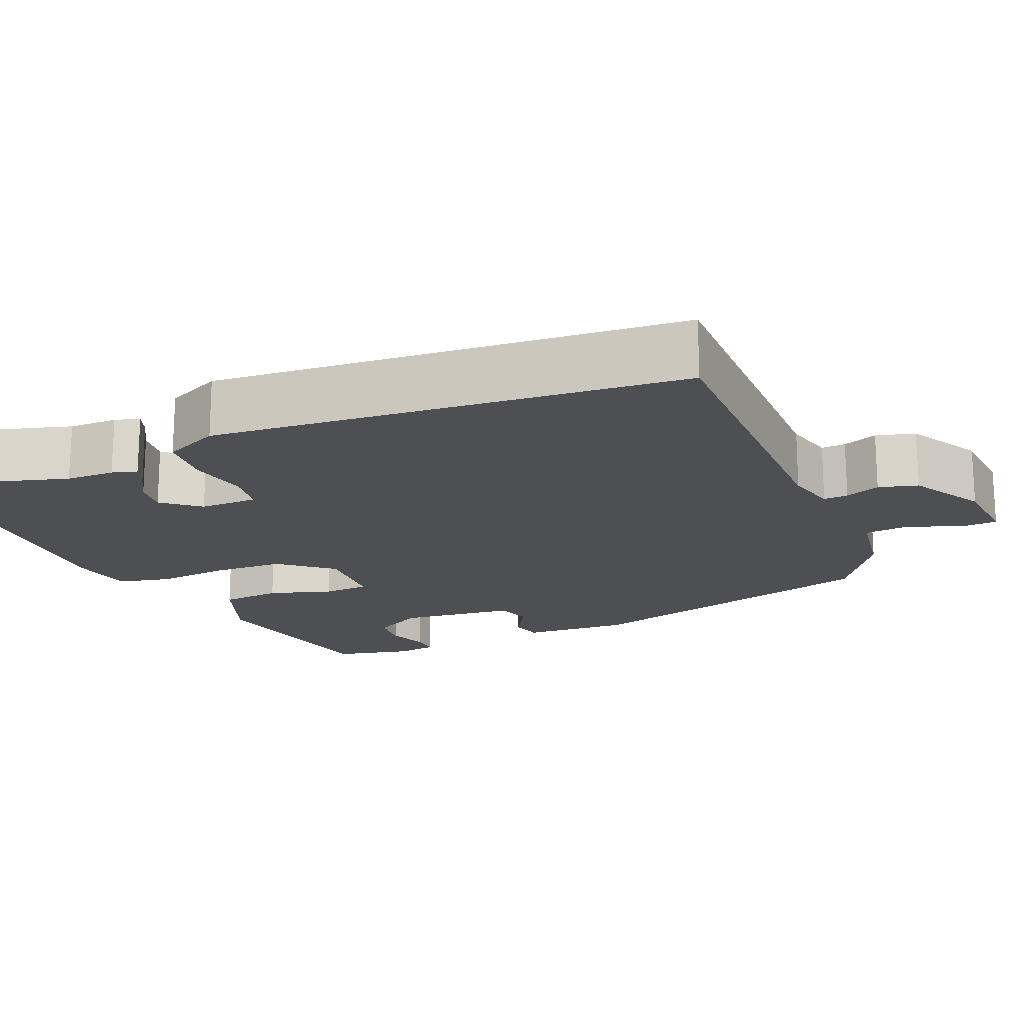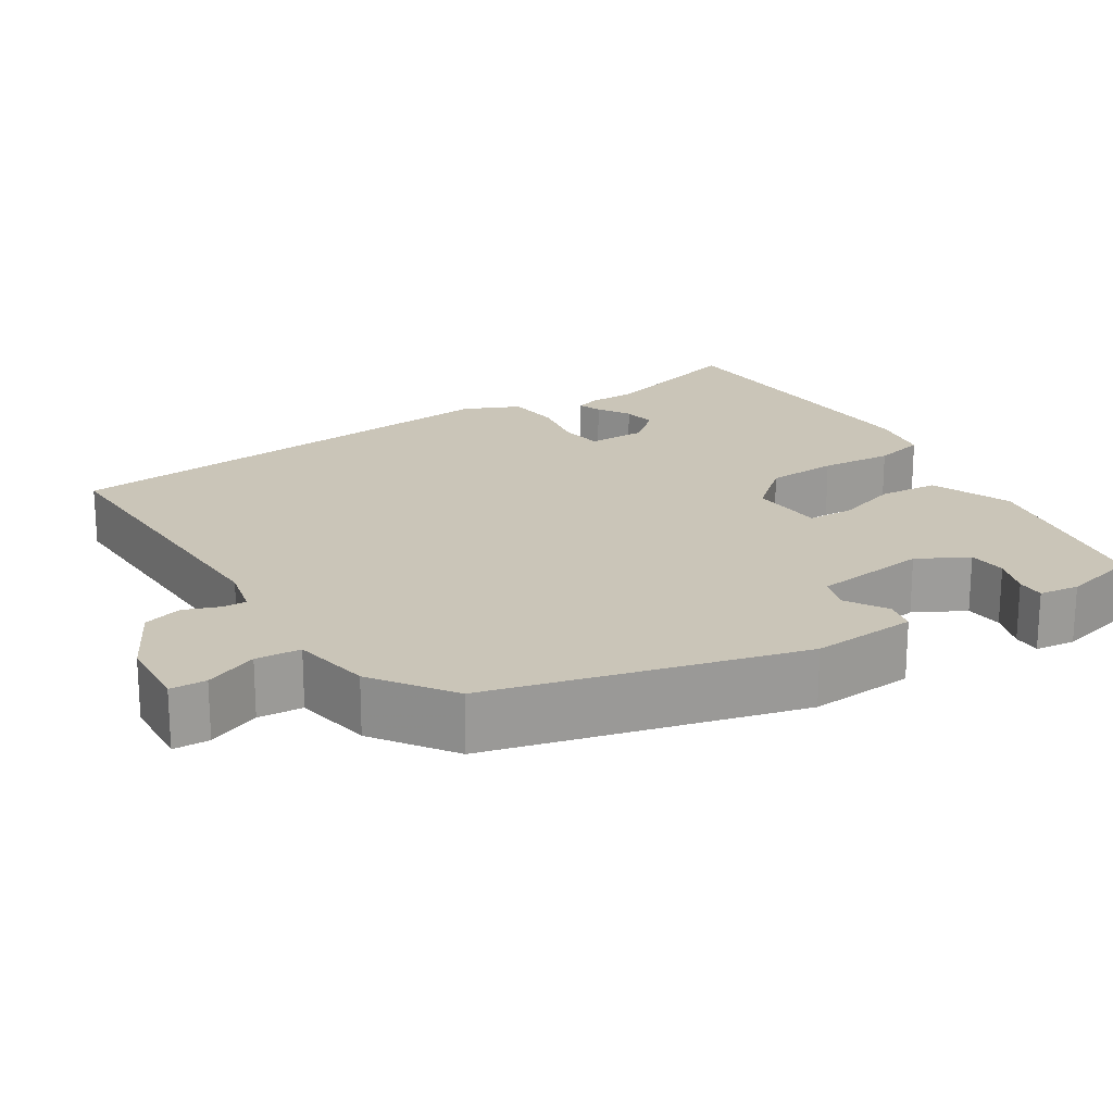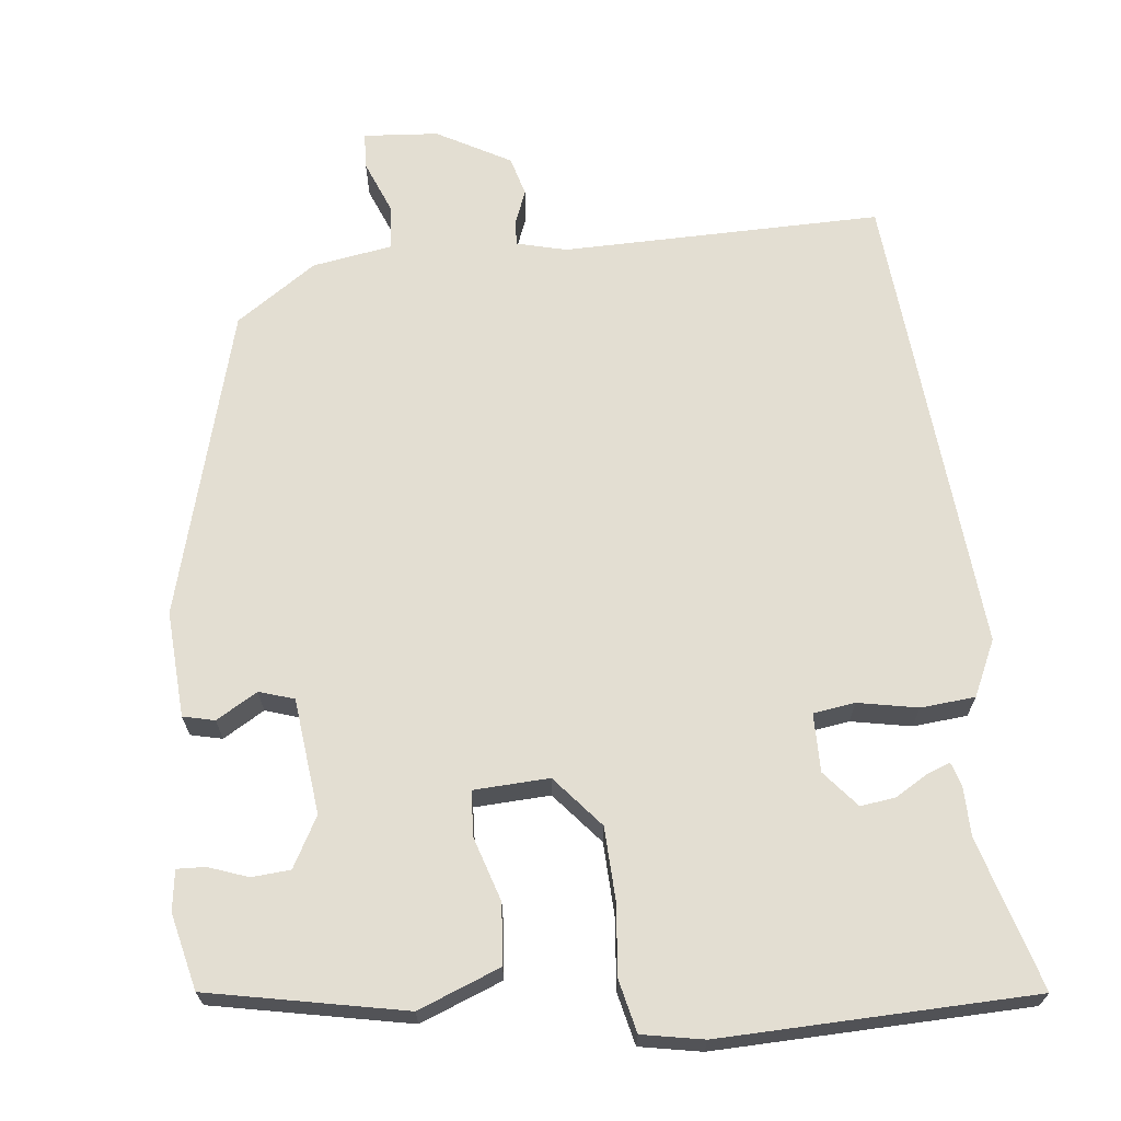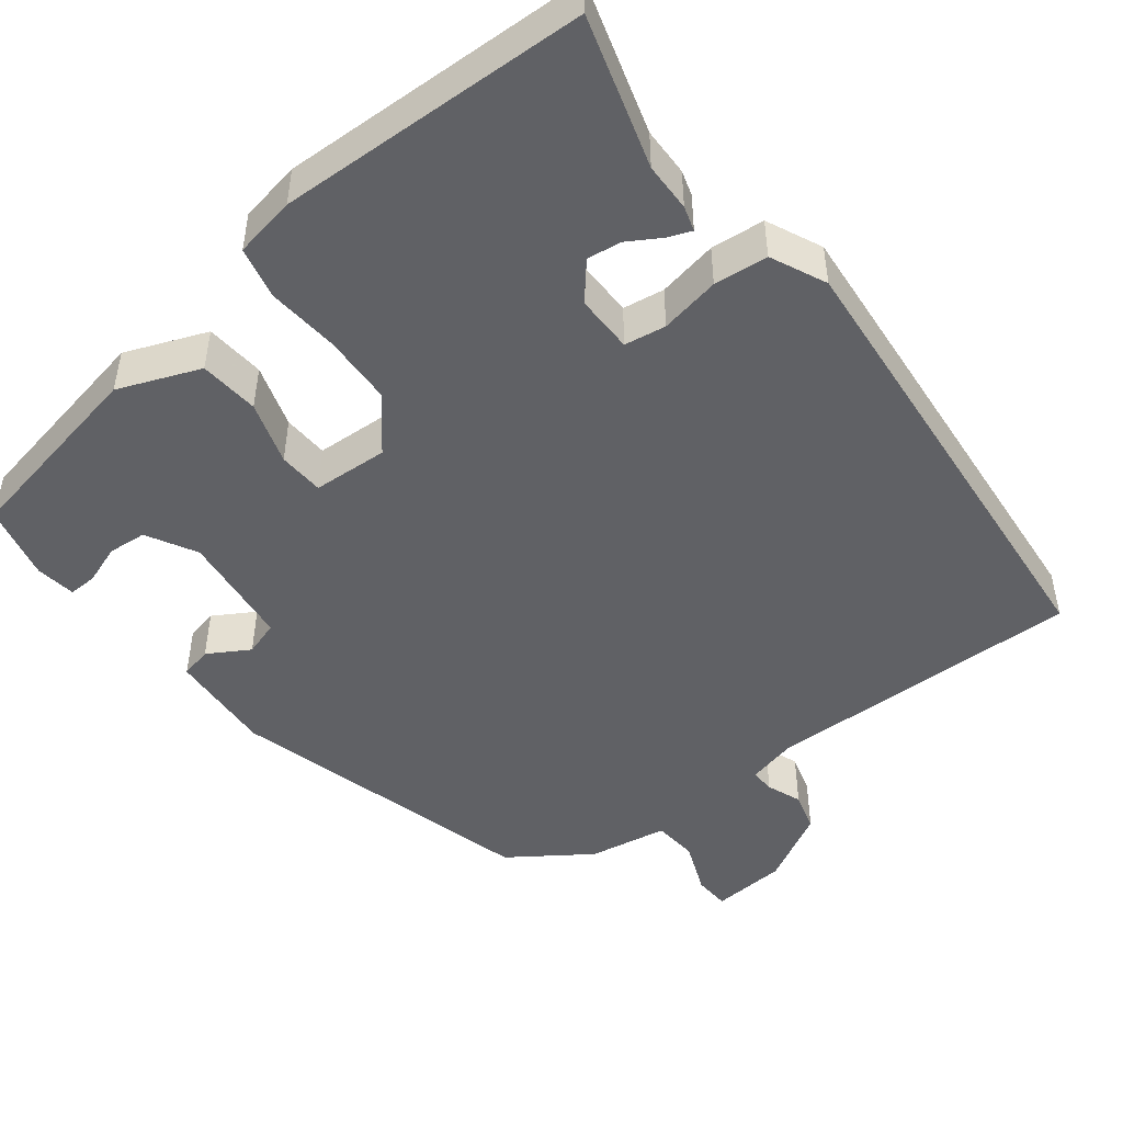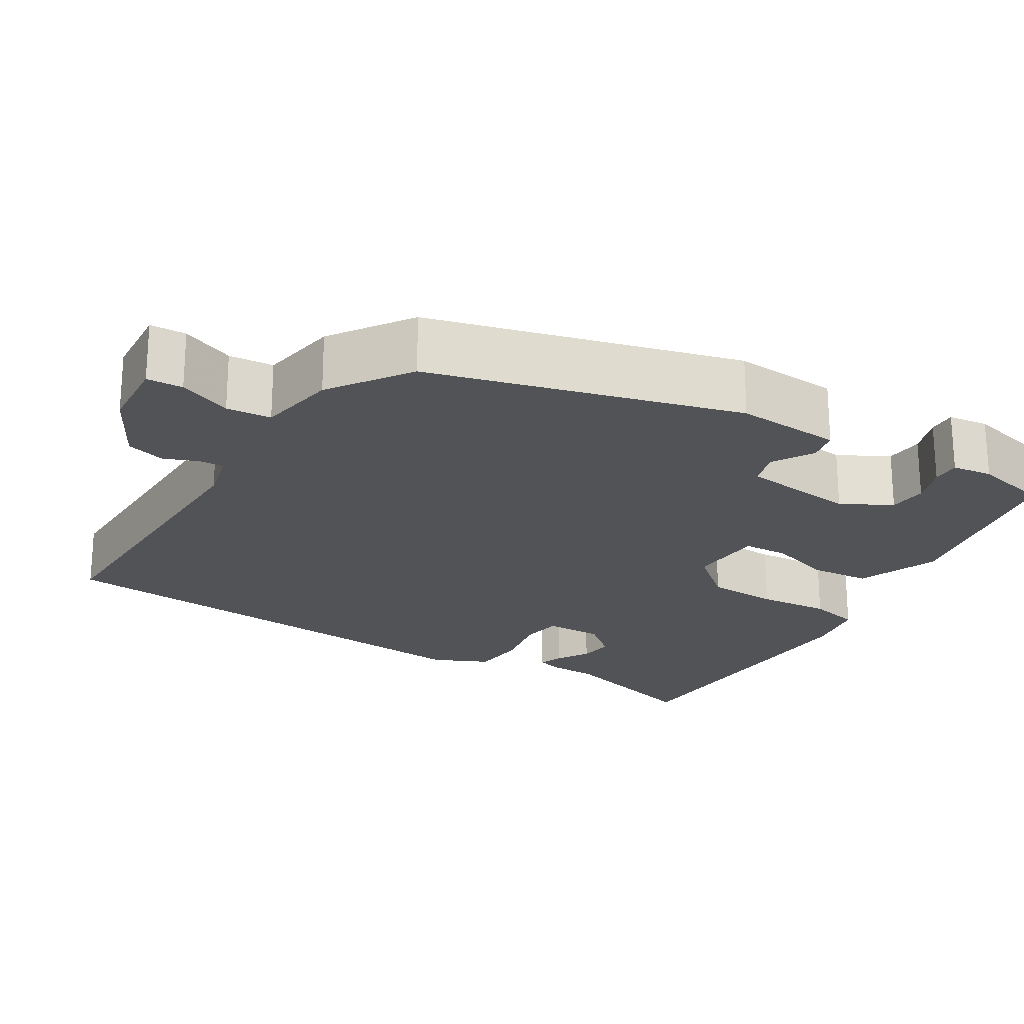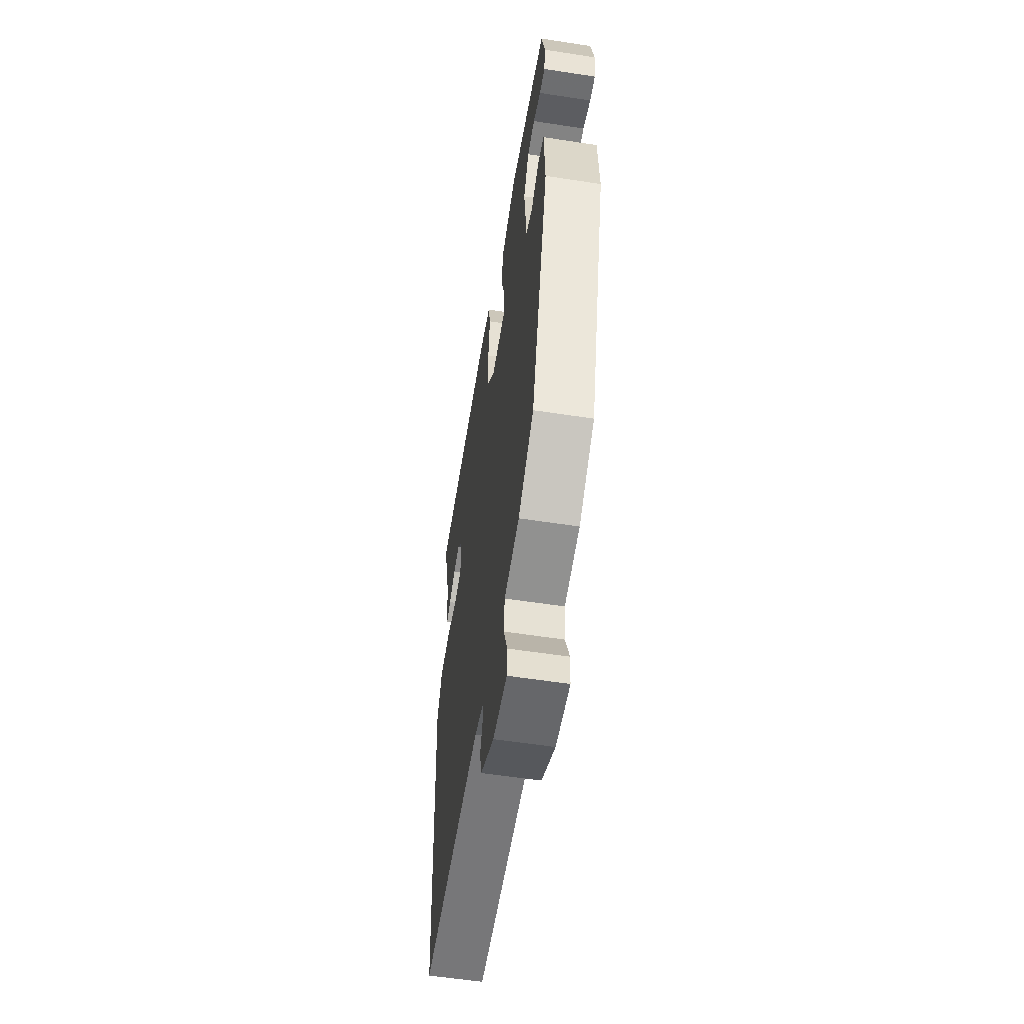
<metadata>
{"format":"obj","ext":"obj","renderer":"f3d","projection":"perspective","resolution":1024,"background":"white","views":[{"elev":-18.1,"azim":112.2,"up":"+Y"},{"elev":20.3,"azim":-124.1,"up":"+Y"},{"elev":67.6,"azim":-7.2,"up":"+Y"},{"elev":-47.9,"azim":36.6,"up":"+Y"},{"elev":-22.4,"azim":-122.7,"up":"+Y"},{"elev":-57.5,"azim":-99.1,"up":"+Z"}]}
</metadata>
<code>
v -0.349 0.07 -0.453
v -0.463 0.07 -0.063
v -0.457 0.07 0.072
v -0.417 0.07 0.082
v -0.364 0.07 0.052
v -0.32 0.07 0.067
v -0.306 0.07 0.214
v -0.342 0.07 0.277
v -0.391 0.07 0.28
v -0.441 0.07 0.261
v -0.477 0.07 0.259
v -0.485 0.07 0.31
v -0.464 0.07 0.407
v -0.216 0.07 0.461
v -0.111 0.07 0.422
v -0.103 0.07 0.346
v -0.127 0.07 0.265
v -0.123 0.07 0.207
v -0.027 0.07 0.204
v 0.027 0.07 0.27
v 0.029 0.07 0.361
v 0.019 0.07 0.453
v 0.033 0.07 0.519
v 0.111 0.07 0.535
v 0.508 0.07 0.531
v 0.455 0.07 0.338
v 0.455 0.07 0.276
v 0.446 0.07 0.244
v 0.416 0.07 0.255
v 0.374 0.07 0.279
v 0.33 0.07 0.284
v 0.292 0.07 0.237
v 0.294 0.07 0.163
v 0.347 0.07 0.156
v 0.423 0.07 0.172
v 0.492 0.07 0.167
v 0.526 0.07 0.097
v 0.486 0.07 -0.501
v 0.081 0.07 -0.503
v 0.018 0.07 -0.52
v 0.02 0.07 -0.551
v 0.038 0.07 -0.595
v 0.025 0.07 -0.645
v -0.067 0.07 -0.698
v -0.162 0.07 -0.707
v -0.165 0.07 -0.661
v -0.139 0.07 -0.593
v -0.145 0.07 -0.536
v -0.246 0.07 -0.521
v -0.349 0 -0.453
v -0.463 0 -0.063
v -0.457 0 0.072
v -0.417 0 0.082
v -0.364 0 0.052
v -0.32 0 0.067
v -0.306 0 0.214
v -0.342 0 0.277
v -0.391 0 0.28
v -0.441 0 0.261
v -0.477 0 0.259
v -0.485 0 0.31
v -0.464 0 0.407
v -0.216 0 0.461
v -0.111 0 0.422
v -0.103 0 0.346
v -0.127 0 0.265
v -0.123 0 0.207
v -0.027 0 0.204
v 0.027 0 0.27
v 0.029 0 0.361
v 0.019 0 0.453
v 0.033 0 0.519
v 0.111 0 0.535
v 0.508 0 0.531
v 0.455 0 0.338
v 0.455 0 0.276
v 0.446 0 0.244
v 0.416 0 0.255
v 0.374 0 0.279
v 0.33 0 0.284
v 0.292 0 0.237
v 0.294 0 0.163
v 0.347 0 0.156
v 0.423 0 0.172
v 0.492 0 0.167
v 0.526 0 0.097
v 0.486 0 -0.501
v 0.081 0 -0.503
v 0.018 0 -0.52
v 0.02 0 -0.551
v 0.038 0 -0.595
v 0.025 0 -0.645
v -0.067 0 -0.698
v -0.162 0 -0.707
v -0.165 0 -0.661
v -0.139 0 -0.593
v -0.145 0 -0.536
v -0.246 0 -0.521
f 3 4 5
f 2 3 5
f 1 2 5
f 49 1 5
f 48 49 5
f 45 46 47
f 44 45 47
f 43 44 47
f 42 43 47
f 41 42 47
f 40 41 47 48
f 48 5 6
f 40 48 6
f 39 40 6
f 37 38 39
f 36 37 39
f 35 36 39
f 34 35 39
f 39 6 7
f 34 39 7
f 33 34 7
f 28 29 30
f 27 28 30
f 26 27 30
f 26 30 31
f 25 26 31
f 24 25 31
f 23 24 31
f 22 23 31
f 21 22 31
f 20 21 31 32
f 15 16 17
f 14 15 17
f 13 14 17
f 12 13 17
f 9 10 11 12
f 8 9 12 17
f 7 8 17 18
f 19 20 32 33
f 18 19 33
f 7 18 33
f 54 53 52
f 54 52 51
f 54 51 50
f 54 50 98
f 54 98 97
f 96 95 94
f 96 94 93
f 96 93 92
f 96 92 91
f 96 91 90
f 97 96 90 89
f 55 54 97
f 55 97 89
f 55 89 88
f 88 87 86
f 88 86 85
f 88 85 84
f 88 84 83
f 56 55 88
f 56 88 83
f 56 83 82
f 79 78 77
f 79 77 76
f 79 76 75
f 80 79 75
f 80 75 74
f 80 74 73
f 80 73 72
f 80 72 71
f 80 71 70
f 81 80 70 69
f 66 65 64
f 66 64 63
f 66 63 62
f 66 62 61
f 61 60 59 58
f 66 61 58 57
f 67 66 57 56
f 82 81 69 68
f 82 68 67
f 82 67 56
f 1 50 51 2
f 2 51 52 3
f 3 52 53 4
f 4 53 54 5
f 5 54 55 6
f 6 55 56 7
f 7 56 57 8
f 8 57 58 9
f 9 58 59 10
f 10 59 60 11
f 11 60 61 12
f 12 61 62 13
f 13 62 63 14
f 14 63 64 15
f 15 64 65 16
f 16 65 66 17
f 17 66 67 18
f 18 67 68 19
f 19 68 69 20
f 20 69 70 21
f 21 70 71 22
f 22 71 72 23
f 23 72 73 24
f 24 73 74 25
f 25 74 75 26
f 26 75 76 27
f 27 76 77 28
f 28 77 78 29
f 29 78 79 30
f 30 79 80 31
f 31 80 81 32
f 32 81 82 33
f 33 82 83 34
f 34 83 84 35
f 35 84 85 36
f 36 85 86 37
f 37 86 87 38
f 38 87 88 39
f 39 88 89 40
f 40 89 90 41
f 41 90 91 42
f 42 91 92 43
f 43 92 93 44
f 44 93 94 45
f 45 94 95 46
f 46 95 96 47
f 47 96 97 48
f 48 97 98 49
f 49 98 50 1

</code>
